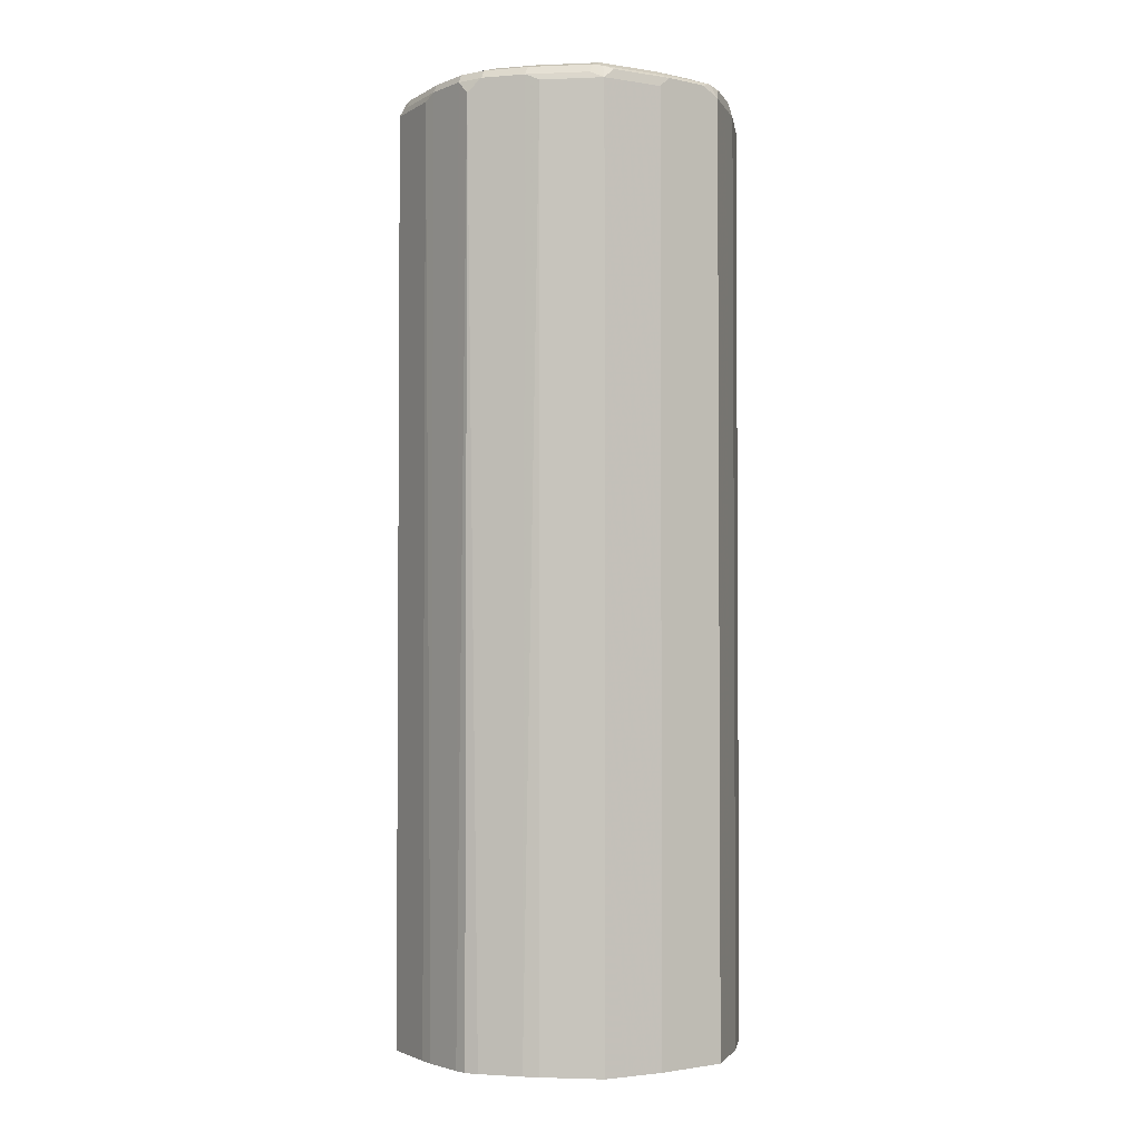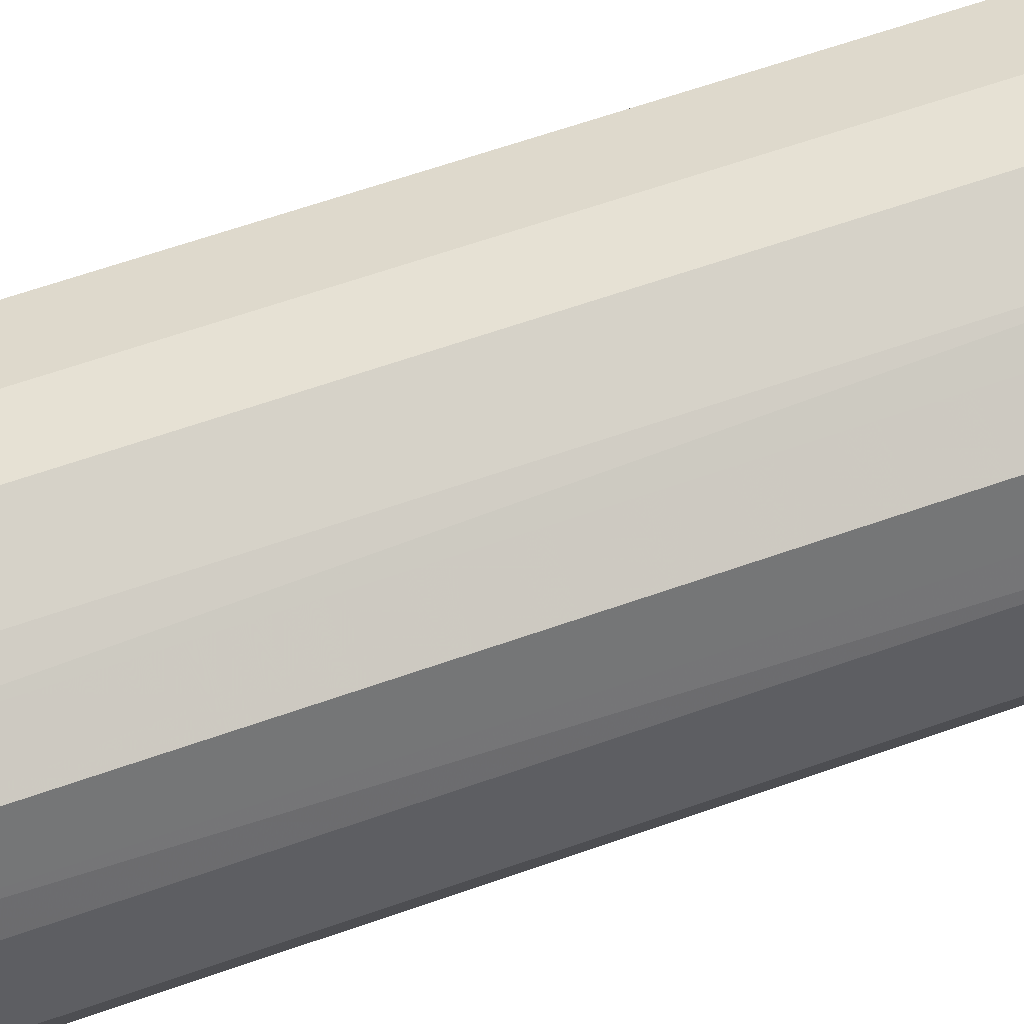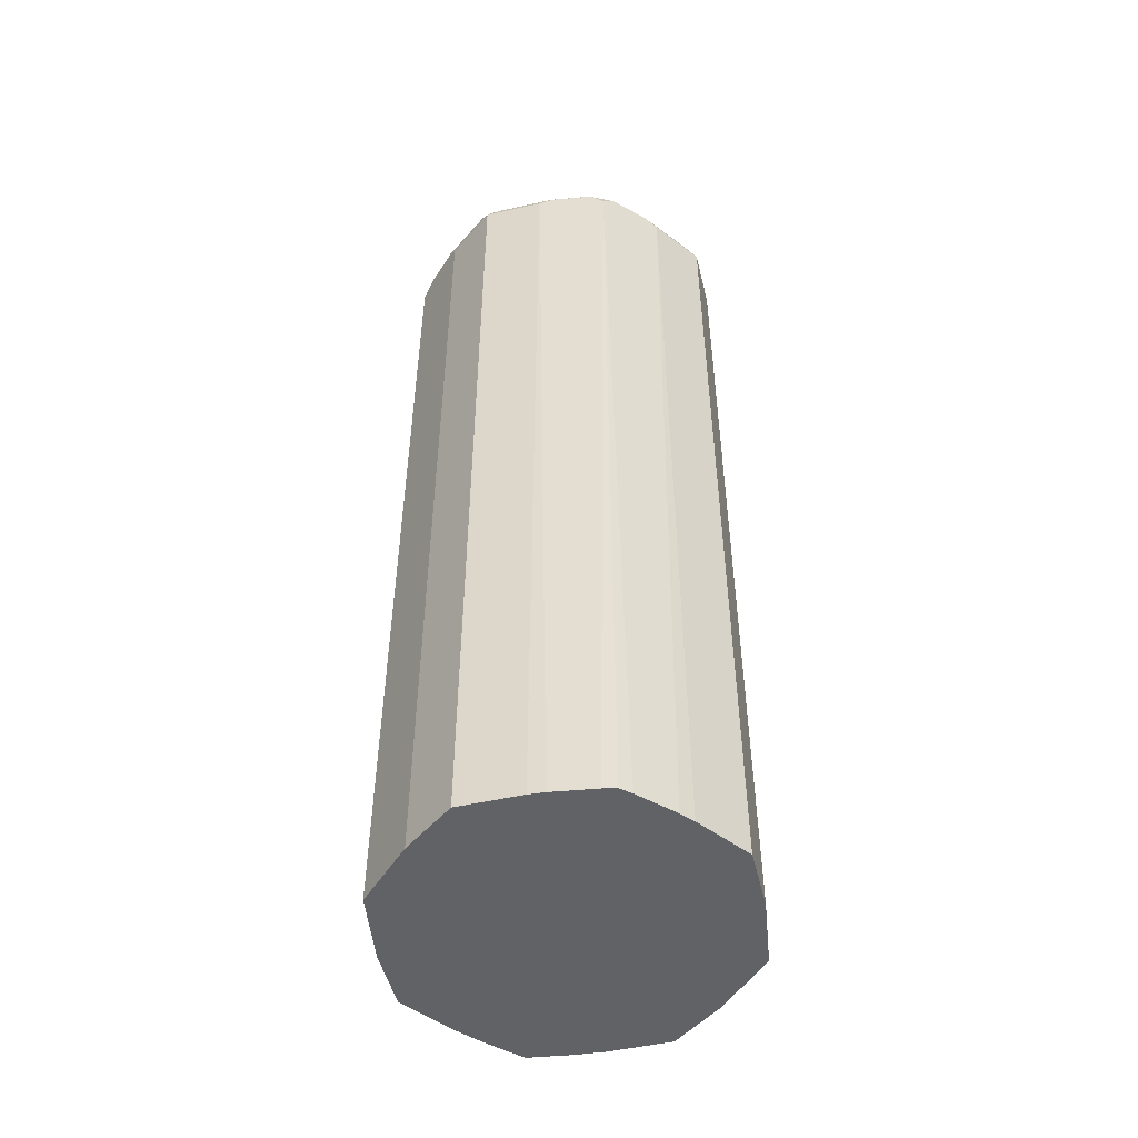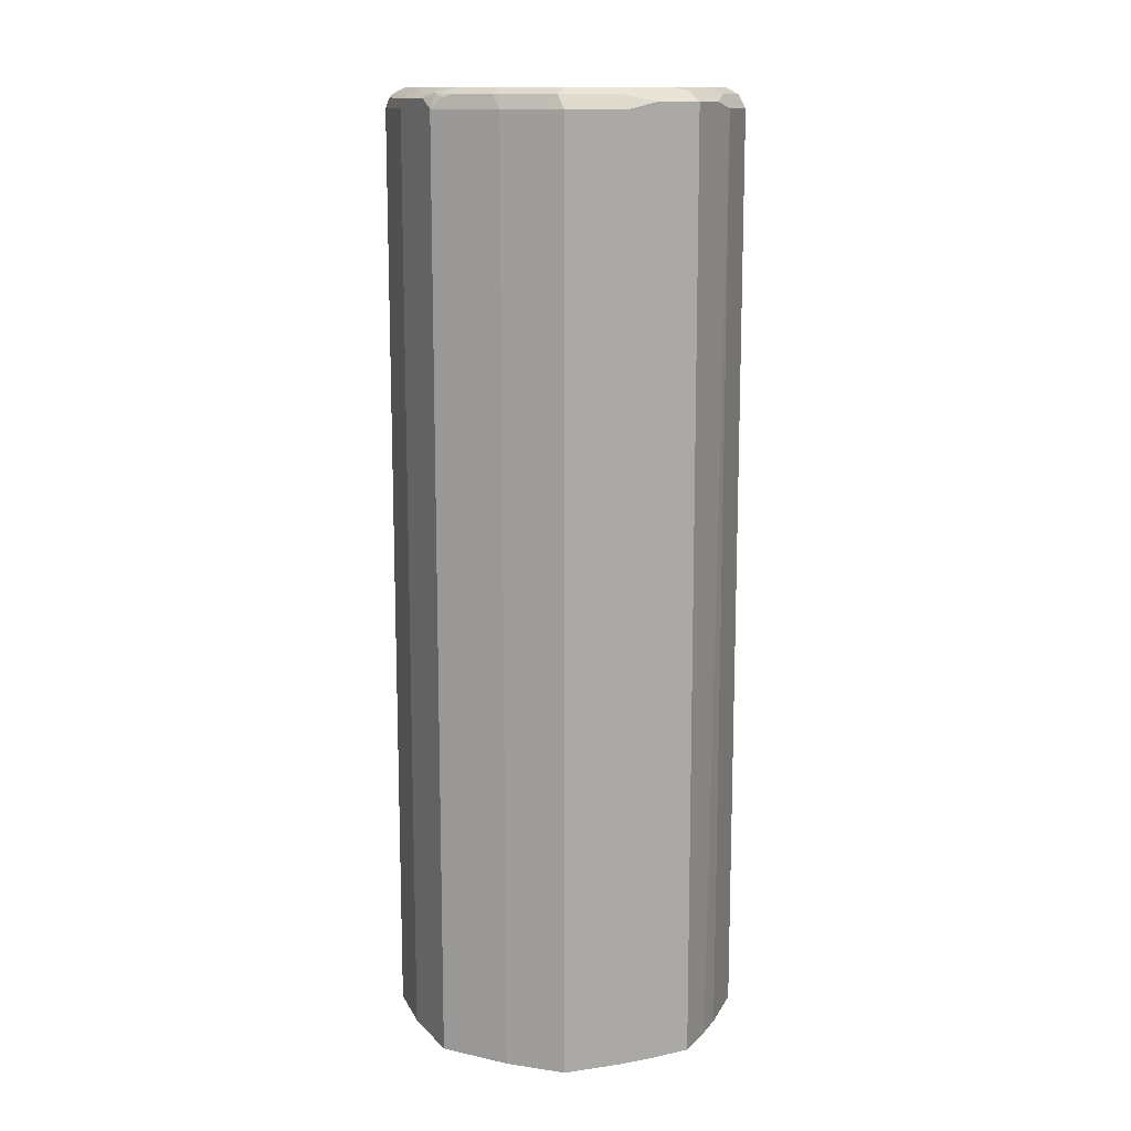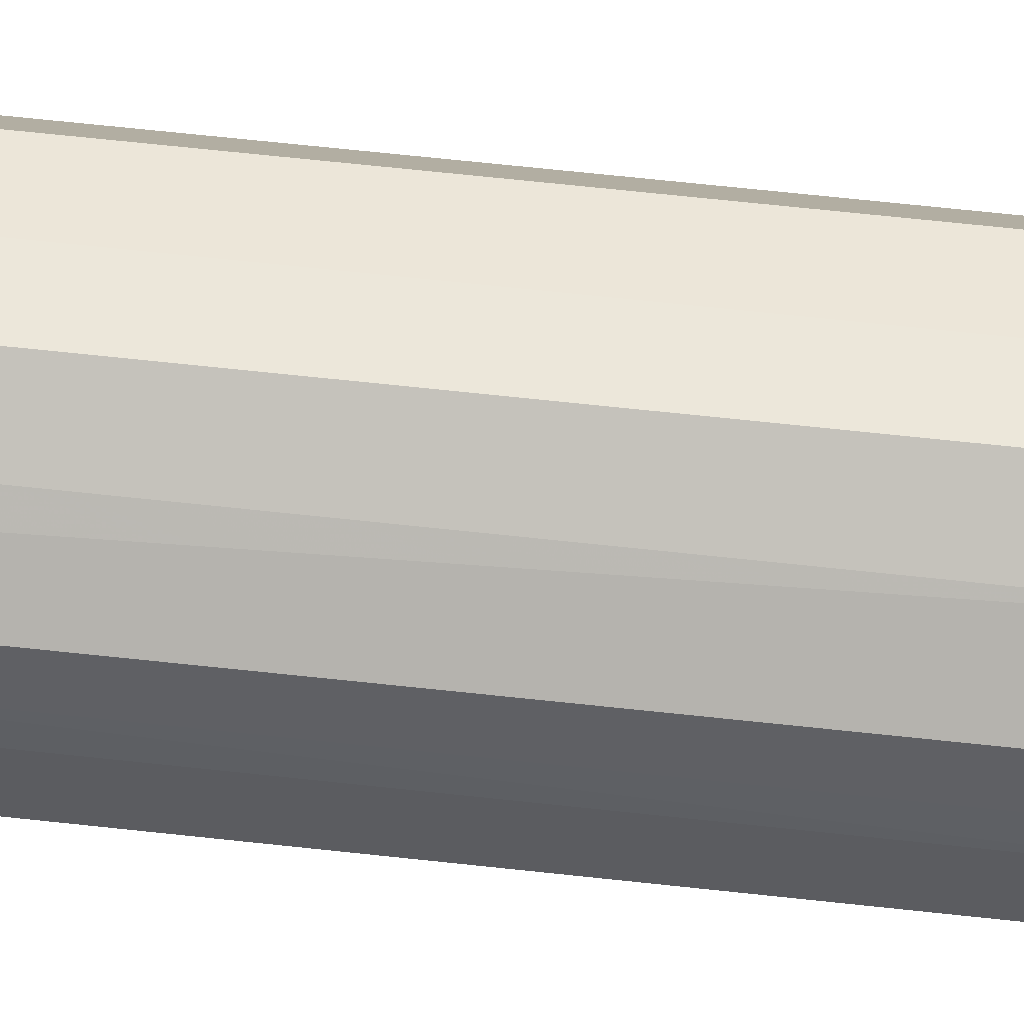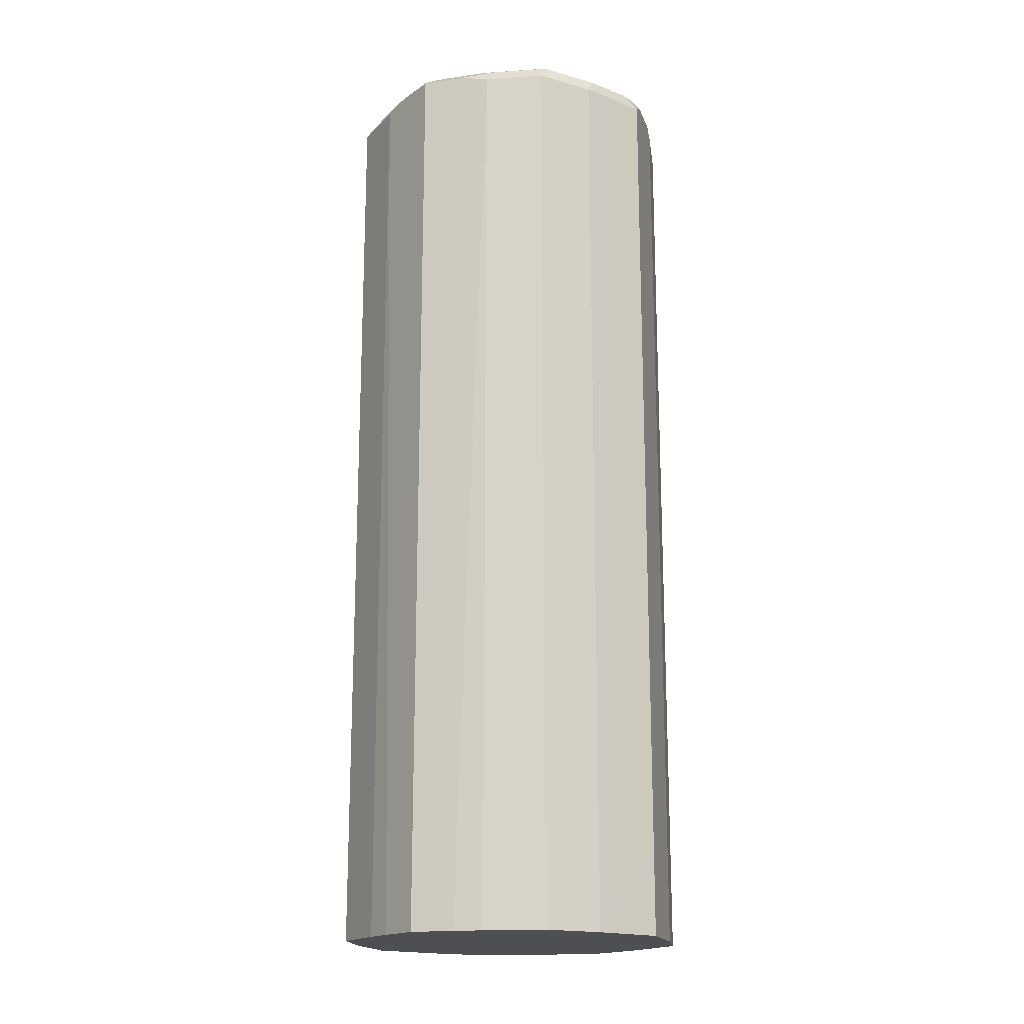
<metadata>
{"format":"obj","ext":"obj","renderer":"f3d","projection":"perspective","resolution":1024,"background":"white","views":[{"elev":-2.5,"azim":-100.5,"up":"+Y"},{"elev":61.6,"azim":70.1,"up":"+Z"},{"elev":-50.5,"azim":-147.8,"up":"+Y"},{"elev":13.1,"azim":0.3,"up":"+Y"},{"elev":73.0,"azim":96.0,"up":"+Z"},{"elev":-17.6,"azim":79.2,"up":"+Y"}]}
</metadata>
<code>
v -0.09255 0.4425 0
v -0.08226 0.4425 -0.03084
v -0.08226 0.4425 0.03084
v -0.09255 0.9358 0
v -0.07906 0.4425 -0.03858
v -0.08226 0.9358 -0.03084
v -0.07884 0.4425 0.03771
v -0.08226 0.9358 0.03084
v -0.07969 0.9409 0.03599
v -0.08998 0.9409 0.005128
v -0.08911 0.9427 0
v -0.08741 0.9435 -0.005128
v -0.08911 0.9392 -0.006849
v -0.07884 0.9392 -0.03771
v -0.06876 0.4425 -0.05914
v -0.0719 0.4425 0.05159
v -0.07884 0.9358 0.03771
v -0.07541 0.9358 0.04456
v -0.0694 0.9409 0.05655
v -0.06298 0.9435 0.0617
v -0.07326 0.9435 0.04113
v -0.07884 0.9427 0.03084
v -0.08226 0.9461 0
v -0.07712 0.9435 -0.03599
v -0.06684 0.9435 -0.05655
v -0.06855 0.9392 -0.05827
v -0.06512 0.4425 -0.06512
v -0.06512 0.9324 -0.06512
v -0.06512 0.4425 0.06512
v -0.06512 0.9358 0.06512
v -0.05483 0.9427 0.06855
v -0.0514 0.9461 0.0617
v -0.0617 0.9461 0.0514
v -0.05912 0.9409 0.06684
v -0.07197 0.9461 0.03084
v -0.07197 0.9461 -0.03084
v -0.0617 0.9461 -0.0514
v -0.05655 0.9435 -0.06684
v -0.05827 0.9392 -0.06855
v -0.05914 0.4425 -0.06876
v -0.04456 0.4425 0.07541
v -0.04456 0.9358 0.07541
v -0.03426 0.9427 0.07884
v -0.03084 0.9461 0.07197
v -0.03771 0.9358 0.07884
v -0.0514 0.9461 -0.0617
v -0.03599 0.9435 -0.07712
v -0.03771 0.9392 -0.07884
v -0.03858 0.4425 -0.07906
v -0.03753 0.4425 0.07893
v -0.03084 0.9358 0.08226
v 0 0.9358 0.09255
v -0.003425 0.9427 0.08911
v 0 0.9461 0.08226
v -0.03084 0.9461 -0.07197
v 0 0.9461 -0.08226
v -0.005128 0.9435 -0.08741
v -0.006849 0.9392 -0.08911
v 0 0.9358 -0.09255
v -0.03084 0.9358 -0.08226
v -0.03084 0.4425 -0.08226
v -0.03084 0.4425 0.08226
v 0.03084 0.9358 0.08226
v 0.02741 0.9427 0.07884
v 0 0.4425 0.09255
v 0.03084 0.9461 0.07197
v 0.03084 0.9461 -0.07197
v 0.03084 0.9427 -0.07884
v 0 0.9427 -0.08911
v 0.005128 0.9409 -0.08998
v 0.03599 0.9409 -0.07969
v 0.03084 0.9358 -0.08226
v 0 0.4425 -0.09255
v 0.04456 0.9392 0.07541
v 0.03084 0.4425 0.08226
v 0.04519 0.4425 0.07605
v 0.0514 0.9461 0.0617
v 0.0514 0.9461 -0.0617
v 0.04113 0.9435 -0.07326
v 0.05655 0.9409 -0.0694
v 0.04456 0.9358 -0.07541
v 0.03771 0.9358 -0.07884
v 0.0617 0.9435 -0.06298
v 0.03084 0.4425 -0.08226
v 0.06512 0.9392 0.06512
v 0.05655 0.9409 0.06684
v 0.06576 0.4425 0.06576
v 0.0617 0.9461 0.0514
v 0.05998 0.9444 0.05998
v 0.0617 0.9461 -0.0514
v 0.06512 0.9358 -0.06512
v 0.05159 0.4425 -0.0719
v 0.03771 0.4425 -0.07884
v 0.06855 0.9427 -0.05483
v 0.06684 0.9409 -0.05912
v 0.07541 0.9392 0.04456
v 0.06684 0.9409 0.05655
v 0.07605 0.4425 0.04519
v 0.07197 0.9461 0.03084
v 0.07884 0.9427 0.02741
v 0.07197 0.9461 -0.03084
v 0.07884 0.9427 -0.03426
v 0.07541 0.9358 -0.04456
v 0.06512 0.4425 -0.06512
v 0.07884 0.9358 -0.03771
v 0.08226 0.9358 0.03084
v 0.08226 0.4425 0.03084
v 0.08226 0.9461 0
v 0.08911 0.9427 -0.003425
v 0.09255 0.9358 0
v 0.08226 0.9358 -0.03084
v 0.07541 0.4425 -0.04456
v 0.07893 0.4425 -0.03753
v 0.09255 0.4425 0
v 0.08226 0.4425 -0.03084
f 1 2 5
f 56 68 69
f 56 69 57
f 57 69 59
f 57 59 58
f 59 69 70
f 59 70 71
f 59 71 72
f 59 72 84
f 59 84 73
f 59 73 61
f 59 61 60
f 56 67 68
f 63 74 64
f 63 76 74
f 64 77 66
f 64 74 86
f 64 86 77
f 67 78 83
f 67 83 79
f 67 79 68
f 68 79 71
f 68 71 70
f 68 70 69
f 71 80 91
f 63 75 76
f 54 64 66
f 53 64 54
f 52 75 63
f 38 48 39
f 39 48 49
f 39 49 40
f 41 50 45
f 41 45 42
f 43 45 51
f 43 51 52
f 43 52 53
f 43 53 54
f 43 54 44
f 45 50 51
f 47 55 56
f 47 56 57
f 47 57 48
f 48 57 58
f 48 58 59
f 48 59 60
f 48 60 49
f 49 60 61
f 50 62 51
f 51 62 65
f 51 65 52
f 52 63 64
f 52 64 53
f 52 65 75
f 71 91 81
f 38 47 48
f 71 81 82
f 71 79 83
f 91 104 92
f 94 102 95
f 95 105 103
f 95 102 105
f 96 106 100
f 96 98 106
f 98 107 106
f 99 100 108
f 100 109 108
f 100 106 110
f 100 110 109
f 91 112 104
f 101 108 102
f 102 110 111
f 102 111 105
f 102 108 109
f 103 105 113
f 103 113 112
f 105 111 113
f 106 107 114
f 106 114 110
f 110 114 115
f 110 115 111
f 111 115 113
f 102 109 110
f 91 103 112
f 91 95 103
f 90 102 94
f 71 83 80
f 72 82 93
f 72 93 84
f 74 76 87
f 74 87 85
f 77 86 85
f 77 85 89
f 77 89 88
f 78 90 83
f 80 83 91
f 81 91 92
f 81 92 93
f 81 93 82
f 83 90 94
f 83 94 95
f 83 95 91
f 85 96 97
f 85 97 88
f 85 88 89
f 85 87 98
f 85 98 96
f 88 97 96
f 88 96 100
f 88 100 99
f 90 101 102
f 71 82 72
f 38 55 47
f 74 85 86
f 34 45 43
f 1 4 6
f 1 6 2
f 2 6 5
f 3 7 17
f 3 17 8
f 4 8 9
f 4 9 10
f 4 10 11
f 4 11 12
f 4 12 13
f 4 13 14
f 1 8 4
f 4 14 6
f 5 14 26
f 5 26 15
f 7 16 18
f 7 18 17
f 8 17 9
f 9 17 18
f 9 18 30
f 9 30 19
f 9 19 20
f 9 20 21
f 9 21 22
f 5 6 14
f 1 3 8
f 1 7 3
f 1 29 16
f 38 46 55
f 1 5 15
f 1 15 27
f 1 27 40
f 1 40 49
f 1 49 61
f 1 61 73
f 1 73 84
f 1 84 93
f 1 93 92
f 1 92 104
f 1 104 112
f 1 112 113
f 1 113 115
f 1 115 114
f 1 114 107
f 1 107 98
f 1 98 87
f 1 87 76
f 1 76 75
f 1 75 65
f 1 65 62
f 1 62 50
f 1 50 41
f 1 41 29
f 9 22 10
f 10 22 11
f 1 16 7
f 11 23 12
f 23 101 90
f 23 90 78
f 23 78 67
f 23 67 56
f 23 56 55
f 23 55 46
f 23 46 37
f 23 37 36
f 23 36 24
f 24 36 37
f 25 37 46
f 25 46 38
f 25 38 39
f 25 39 26
f 26 39 28
f 27 28 40
f 28 39 40
f 29 41 42
f 29 42 30
f 30 42 34
f 31 43 32
f 31 34 43
f 32 43 44
f 11 22 23
f 34 42 45
f 23 108 101
f 23 99 108
f 24 37 25
f 16 29 30
f 12 24 14
f 23 88 99
f 12 14 13
f 14 24 25
f 14 25 26
f 15 26 28
f 15 28 27
f 16 30 18
f 19 30 20
f 20 31 32
f 20 33 35
f 20 35 21
f 20 32 33
f 20 30 34
f 23 77 88
f 23 66 77
f 23 54 66
f 23 44 54
f 23 33 32
f 23 32 44
f 22 35 23
f 21 35 22
f 20 34 31
f 23 35 33
f 12 23 24

</code>
